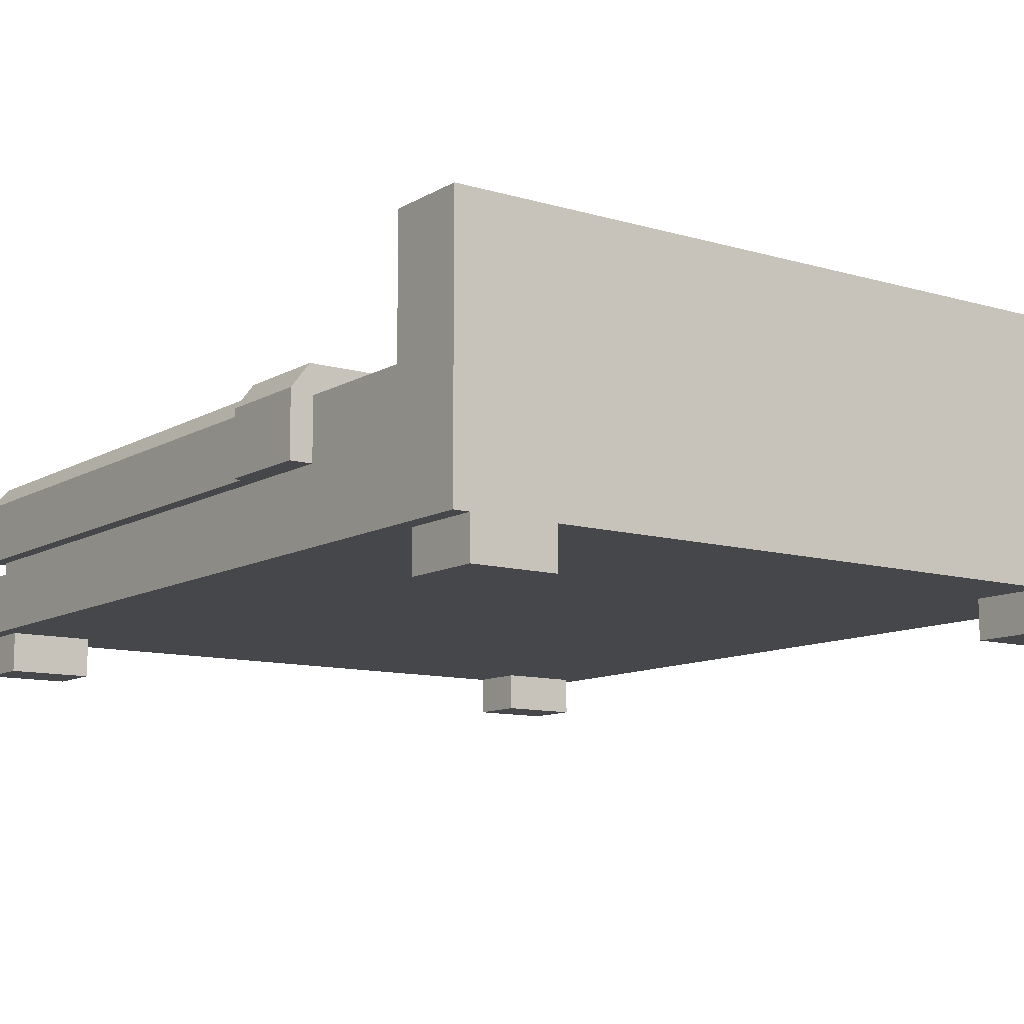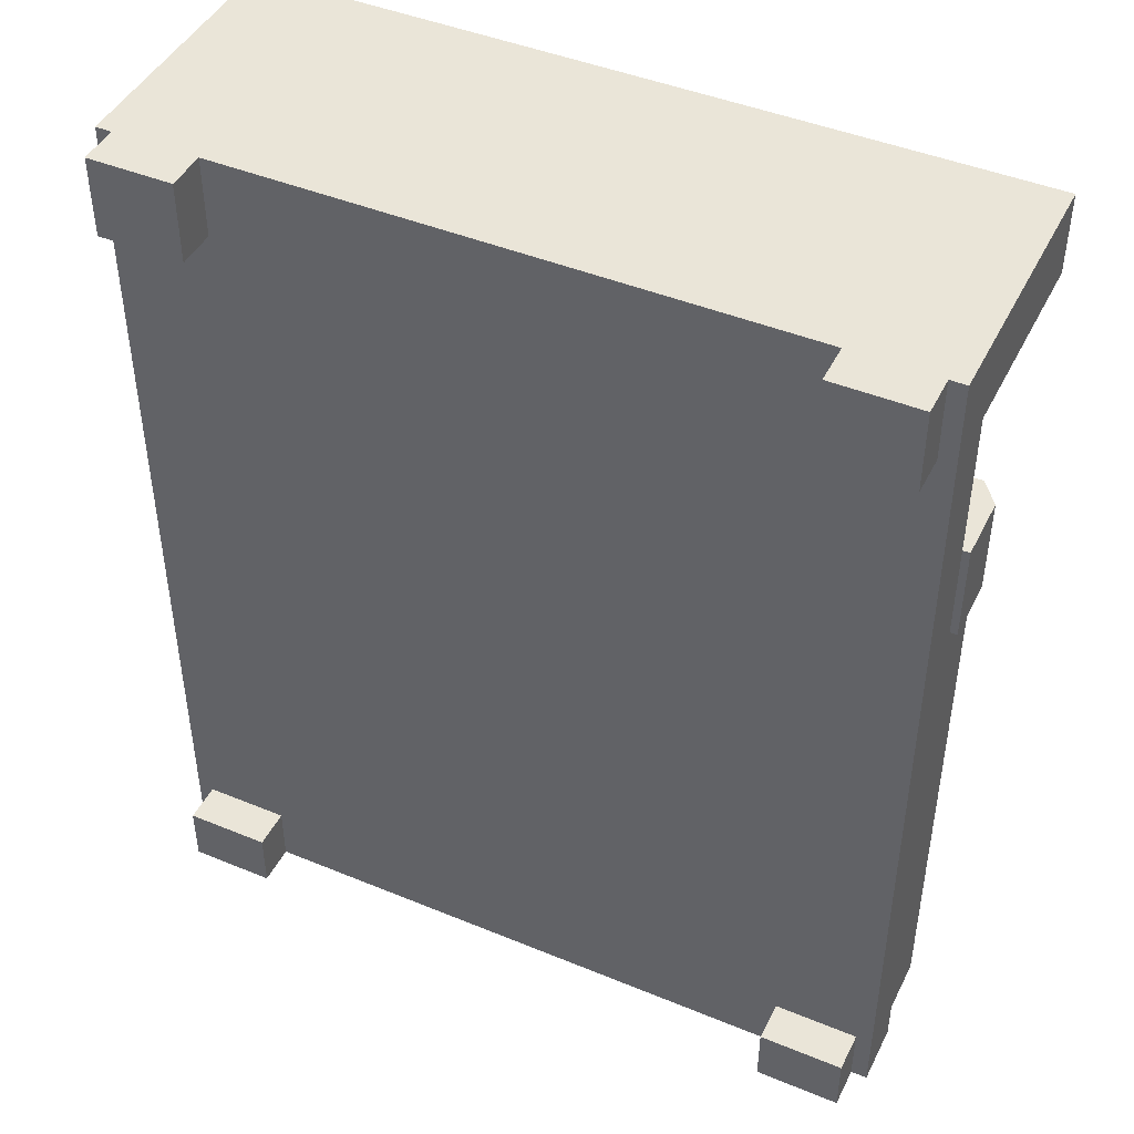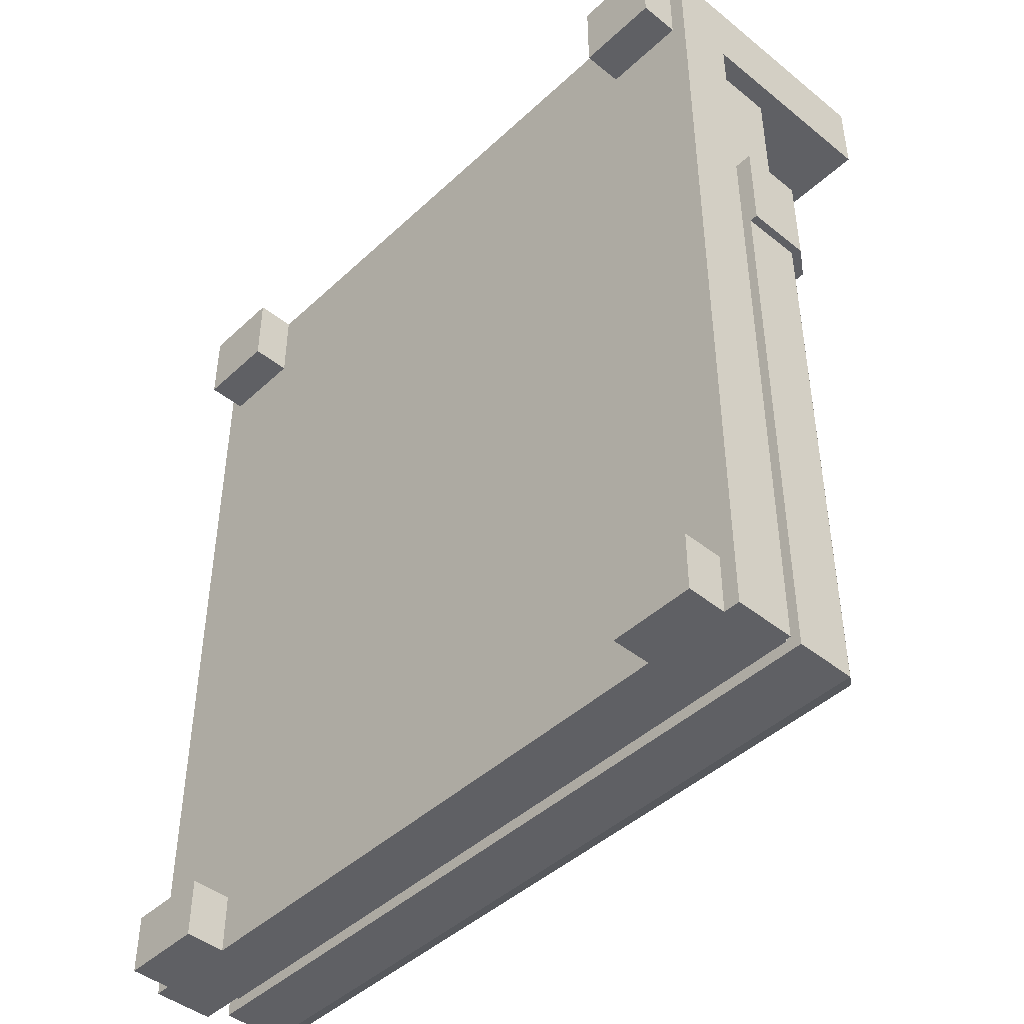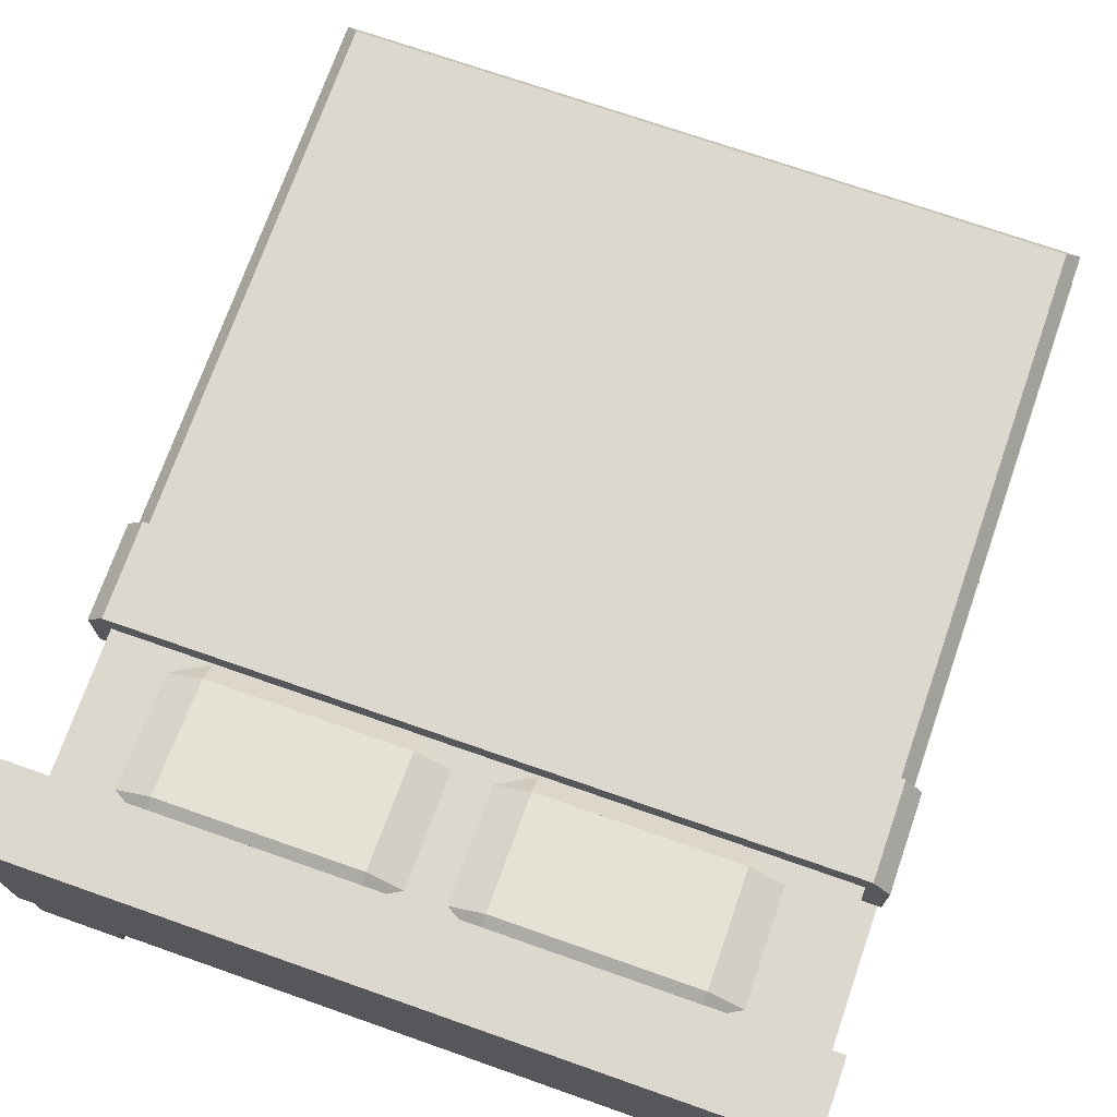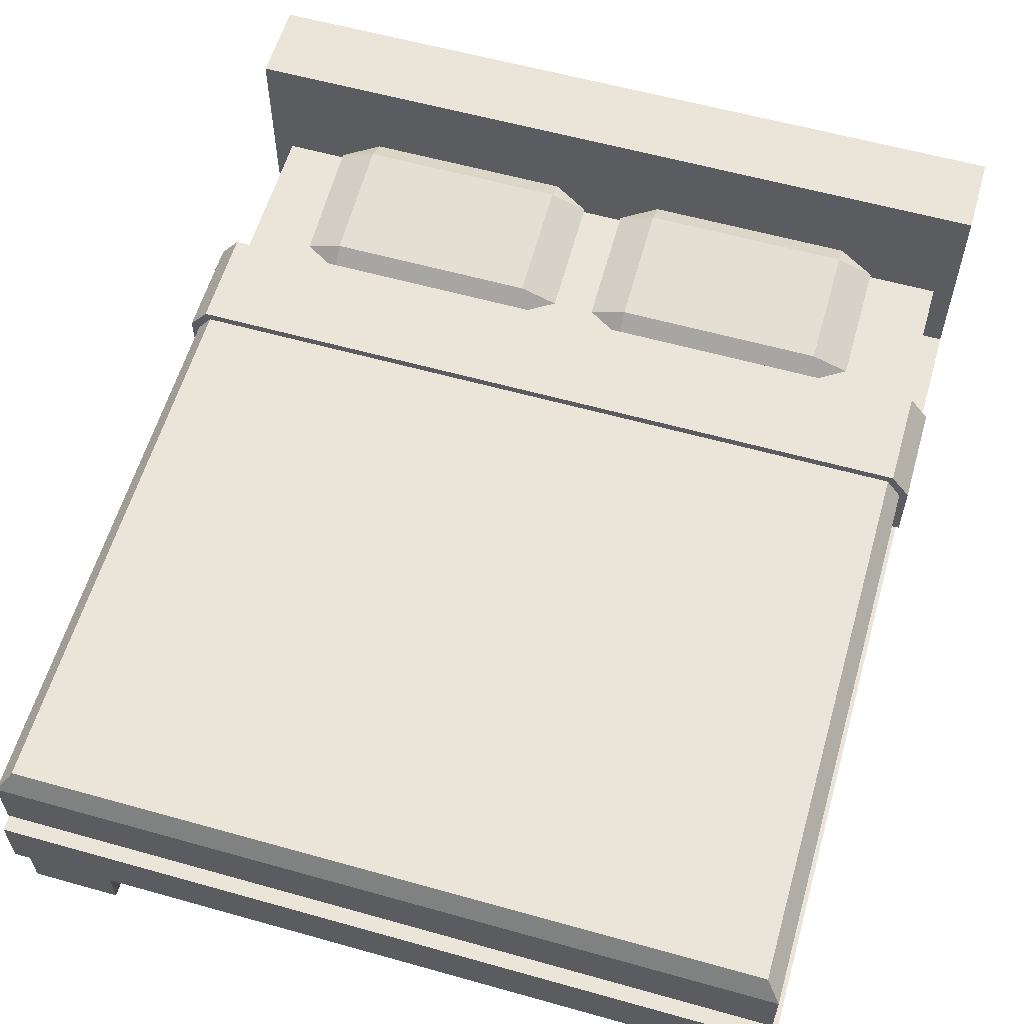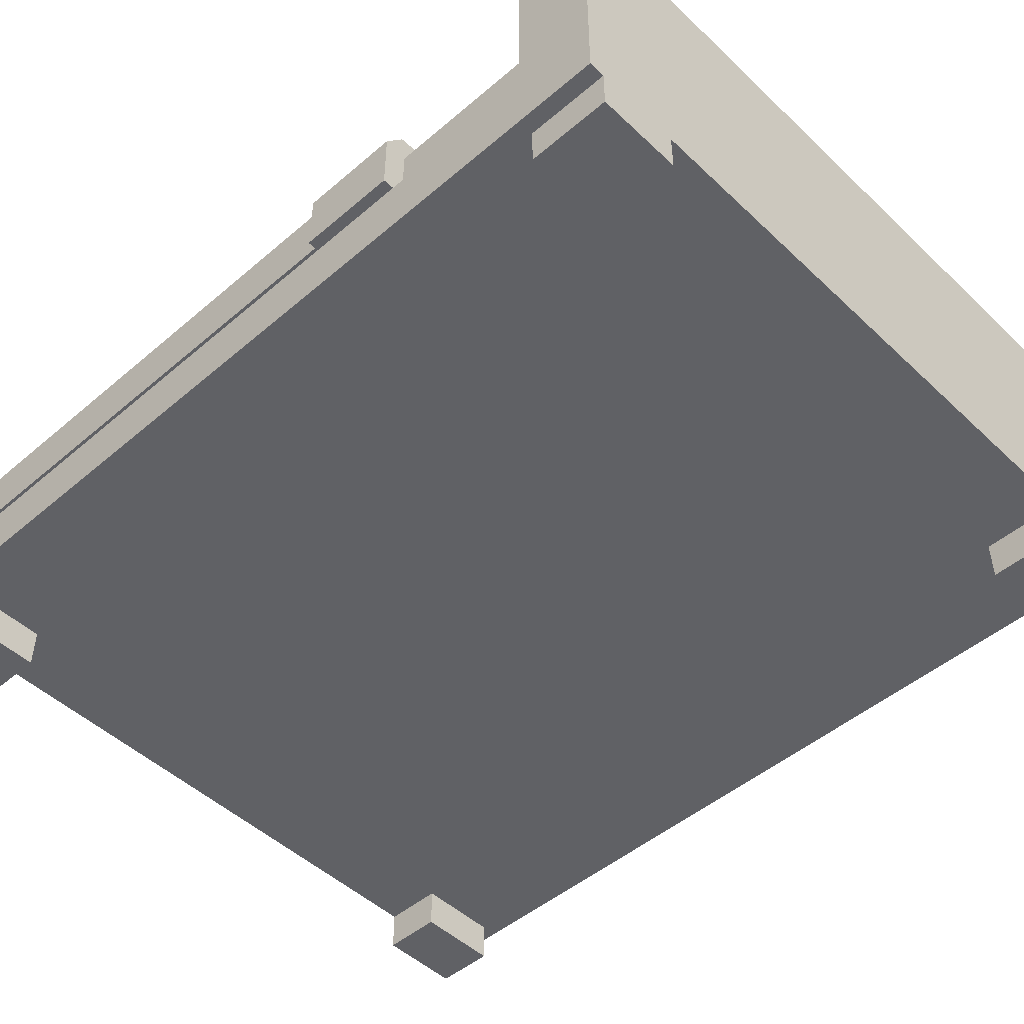
<metadata>
{"format":"obj","ext":"obj","renderer":"f3d","projection":"perspective","resolution":1024,"background":"white","views":[{"elev":-10.8,"azim":-35.8,"up":"+Y"},{"elev":44.9,"azim":25.5,"up":"+Z"},{"elev":-44.8,"azim":47.0,"up":"+Z"},{"elev":72.4,"azim":19.3,"up":"+Y"},{"elev":59.0,"azim":-163.9,"up":"+Y"},{"elev":-48.5,"azim":-46.4,"up":"+Y"}]}
</metadata>
<code>
v 0.1 0.1111 0.02222
v 0.1 0.2 0.02222
v 0.1 0.1111 0.9111
v 0.1 0.2 0.9111
v 0.9 0.2 0.02222
v 0.9 0.1111 0.02222
v 0.9 0.2 0.9111
v 0.9 0.1111 0.9111
v 0.9222 0.1111 0.9111
v 0.9222 0.1111 0
v 0.07778 0.1111 0
v 0.07778 0.1111 0.9111
v 0.07778 0.3333 0.9111
v 0.9222 0.3333 0.9111
v 0.07778 0.04444 0
v 0.07778 0.04444 1
v 0.07778 0.3333 1
v 0.9222 0.04444 0
v 0.9044 0.04444 0
v 0.8111 0.04444 0
v 0.1889 0.04444 0
v 0.09556 0.04444 0
v 0.9222 0.04444 1
v 0.9044 0.04444 0.06667
v 0.9044 0.04444 1
v 0.9044 0.04444 0.9111
v 0.8111 0.04444 0.06667
v 0.8111 0.04444 0.9111
v 0.8111 0.04444 1
v 0.1889 0.04444 0.06667
v 0.1889 0.04444 1
v 0.1889 0.04444 0.9111
v 0.09556 0.04444 0.06667
v 0.09556 0.04444 0.9111
v 0.09556 0.04444 1
v 0.9222 0.3333 1
v 0.9044 0 0
v 0.8111 0 0
v 0.9044 0 0.06667
v 0.8111 0 0.06667
v 0.1889 0 0
v 0.1889 0 0.06667
v 0.8111 0 0.9111
v 0.8111 0 1
v 0.9044 0 0.9111
v 0.9044 0 1
v 0.09556 0 0
v 0.09556 0 0.06667
v 0.1889 0 0.9111
v 0.1889 0 1
v 0.09556 0 0.9111
v 0.09556 0 1
v 0.1 0.2 0.7303
v 0.9 0.2 0.7303
v 0.1 0.2 0.02222
v 0.9 0.2 0.02222
v 0.916 0.2 0.00885
v 0.9 0.2222 0.02222
v 0.084 0.2 0.00885
v 0.1 0.2222 0.02222
v 0.084 0.1333 0.6216
v 0.1 0.1333 0.6216
v 0.084 0.1333 0.00885
v 0.1 0.1333 0.02222
v 0.9 0.1333 0.02222
v 0.916 0.1333 0.00885
v 0.916 0.1333 0.6216
v 0.9 0.1333 0.6216
v 0.9 0.1333 0.7303
v 0.1 0.1333 0.7303
v 0.916 0.2 0.6216
v 0.9 0.2222 0.6216
v 0.1 0.2222 0.6216
v 0.084 0.2 0.6216
v 0.9044 0.2311 0.7303
v 0.09556 0.2311 0.7303
v 0.07511 0.1333 0.7303
v 0.07511 0.2044 0.7303
v 0.9249 0.1333 0.7303
v 0.9249 0.2044 0.7303
v 0.07511 0.1333 0.6216
v 0.9044 0.2311 0.6216
v 0.09556 0.2311 0.6216
v 0.07511 0.2044 0.6216
v 0.9249 0.1333 0.6216
v 0.9249 0.2044 0.6216
v 0.5615 0.2518 0.886
v 0.5615 0.2353 0.7554
v 0.7852 0.2518 0.886
v 0.7852 0.2353 0.7554
v 0.5615 0.2165 0.8904
v 0.7852 0.2165 0.8904
v 0.5615 0.2 0.7599
v 0.7852 0.2 0.7599
v 0.5615 0.237 0.9111
v 0.7852 0.237 0.9111
v 0.8244 0.2341 0.8882
v 0.8244 0.2176 0.7577
v 0.5615 0.2147 0.7347
v 0.7852 0.2147 0.7347
v 0.5222 0.2341 0.8882
v 0.5222 0.2176 0.7577
v 0.2148 0.2518 0.886
v 0.2148 0.2353 0.7554
v 0.4385 0.2518 0.886
v 0.4385 0.2353 0.7554
v 0.2148 0.2165 0.8904
v 0.4385 0.2165 0.8904
v 0.2148 0.2 0.7599
v 0.4385 0.2 0.7599
v 0.2148 0.237 0.9111
v 0.4385 0.237 0.9111
v 0.4778 0.2341 0.8882
v 0.4778 0.2176 0.7577
v 0.2148 0.2147 0.7347
v 0.4385 0.2147 0.7347
v 0.1756 0.2341 0.8882
v 0.1756 0.2176 0.7577
g bedDouble
f 2 1 3
f 3 4 2
f 6 5 7
f 7 8 6
f 7 5 2
f 2 4 7
f 5 6 1
f 1 2 5
f 6 9 10
f 10 11 6
f 11 1 6
f 11 3 1
f 11 12 3
f 9 6 8
f 4 3 12
f 12 13 4
f 13 14 4
f 7 4 14
f 8 7 14
f 14 9 8
f 11 15 16
f 16 12 11
f 16 13 12
f 16 17 13
f 10 18 19
f 19 20 10
f 20 21 10
f 21 22 10
f 22 15 10
f 15 11 10
f 19 18 23
f 23 24 19
f 23 25 24
f 25 26 24
f 27 24 26
f 26 28 27
f 27 28 21
f 21 20 27
f 28 29 21
f 29 30 21
f 29 31 30
f 31 32 30
f 33 30 32
f 32 34 33
f 33 34 15
f 15 22 33
f 34 35 15
f 35 16 15
f 9 14 36
f 9 36 23
f 9 23 18
f 18 10 9
f 36 14 13
f 13 17 36
f 25 23 36
f 36 29 25
f 36 31 29
f 36 35 31
f 36 16 35
f 36 17 16
f 38 37 39
f 39 40 38
f 20 38 40
f 40 27 20
f 41 21 30
f 30 42 41
f 28 43 44
f 44 29 28
f 45 26 25
f 25 46 45
f 19 37 38
f 38 20 19
f 47 41 42
f 42 48 47
f 44 46 25
f 25 29 44
f 49 32 31
f 31 50 49
f 48 42 30
f 30 33 48
f 32 49 51
f 51 34 32
f 22 47 48
f 48 33 22
f 21 41 47
f 47 22 21
f 43 45 46
f 46 44 43
f 52 50 31
f 31 35 52
f 37 19 24
f 24 39 37
f 26 45 43
f 43 28 26
f 51 49 50
f 50 52 51
f 34 51 52
f 52 35 34
f 40 39 24
f 24 27 40
g bedDouble
f 2 1 3
f 3 4 2
f 6 5 7
f 7 8 6
f 7 5 2
f 2 4 7
f 5 6 1
f 1 2 5
f 6 9 10
f 10 11 6
f 11 1 6
f 11 3 1
f 11 12 3
f 9 6 8
f 4 3 12
f 12 13 4
f 13 14 4
f 7 4 14
f 8 7 14
f 14 9 8
f 11 15 16
f 16 12 11
f 16 13 12
f 16 17 13
f 10 18 19
f 19 20 10
f 20 21 10
f 21 22 10
f 22 15 10
f 15 11 10
f 19 18 23
f 23 24 19
f 23 25 24
f 25 26 24
f 27 24 26
f 26 28 27
f 27 28 21
f 21 20 27
f 28 29 21
f 29 30 21
f 29 31 30
f 31 32 30
f 33 30 32
f 32 34 33
f 33 34 15
f 15 22 33
f 34 35 15
f 35 16 15
f 9 14 36
f 9 36 23
f 9 23 18
f 18 10 9
f 36 14 13
f 13 17 36
f 25 23 36
f 36 29 25
f 36 31 29
f 36 35 31
f 36 16 35
f 36 17 16
f 38 37 39
f 39 40 38
f 20 38 40
f 40 27 20
f 41 21 30
f 30 42 41
f 28 43 44
f 44 29 28
f 45 26 25
f 25 46 45
f 19 37 38
f 38 20 19
f 47 41 42
f 42 48 47
f 44 46 25
f 25 29 44
f 49 32 31
f 31 50 49
f 48 42 30
f 30 33 48
f 32 49 51
f 51 34 32
f 22 47 48
f 48 33 22
f 21 41 47
f 47 22 21
f 43 45 46
f 46 44 43
f 52 50 31
f 31 35 52
f 37 19 24
f 24 39 37
f 26 45 43
f 43 28 26
f 51 49 50
f 50 52 51
f 34 51 52
f 52 35 34
f 40 39 24
f 24 27 40
g cover
f 54 53 55
f 55 56 54
f 58 57 59
f 59 60 58
f 62 61 63
f 63 64 62
f 63 65 64
f 65 63 66
f 65 66 67
f 67 68 65
f 68 69 54
f 68 54 56
f 56 65 68
f 65 56 55
f 55 64 65
f 57 66 63
f 63 59 57
f 62 64 55
f 55 70 62
f 55 53 70
f 67 66 57
f 57 71 67
f 71 57 58
f 58 72 71
f 60 73 72
f 72 58 60
f 60 59 74
f 74 73 60
f 59 63 61
f 61 74 59
f 54 75 76
f 76 53 54
f 76 70 53
f 76 77 70
f 76 78 77
f 75 54 69
f 75 69 79
f 79 80 75
f 61 77 81
f 77 61 62
f 62 70 77
f 76 75 82
f 82 83 76
f 83 84 78
f 78 76 83
f 84 81 77
f 77 78 84
f 79 85 86
f 86 80 79
f 80 86 82
f 82 75 80
f 86 85 67
f 67 71 86
f 71 82 86
f 71 72 82
f 72 83 82
f 72 73 83
f 73 74 83
f 74 84 83
f 74 61 84
f 61 81 84
f 79 69 68
f 68 85 79
f 68 67 85
g pillowLeft
f 88 87 89
f 89 90 88
f 92 91 93
f 93 94 92
f 96 95 91
f 91 92 96
f 87 95 96
f 96 89 87
f 98 97 92
f 92 94 98
f 99 88 90
f 90 100 99
f 101 87 88
f 88 102 101
f 93 91 101
f 101 102 93
f 89 97 98
f 98 90 89
f 94 93 99
f 99 100 94
f 92 97 89
f 89 91 92
f 89 87 91
f 87 101 91
f 93 91 95
f 95 99 93
f 95 87 99
f 87 88 99
f 90 98 94
f 94 93 90
f 93 88 90
f 93 102 88
f 96 92 94
f 94 100 96
f 100 89 96
f 100 90 89
f 97 96 92
f 96 97 89
f 95 87 101
f 91 95 101
f 102 88 99
f 93 102 99
f 96 95 101
f 101 97 96
f 101 98 97
f 101 102 98
f 102 99 98
f 99 100 98
f 90 98 100
f 98 94 100
g pillowRight
f 104 103 105
f 105 106 104
f 108 107 109
f 109 110 108
f 112 111 107
f 107 108 112
f 103 111 112
f 112 105 103
f 114 113 108
f 108 110 114
f 115 104 106
f 106 116 115
f 117 103 104
f 104 118 117
f 109 107 117
f 117 118 109
f 105 113 114
f 114 106 105
f 110 109 115
f 115 116 110
f 108 113 105
f 105 107 108
f 105 103 107
f 103 117 107
f 109 107 111
f 111 115 109
f 111 103 115
f 103 104 115
f 106 114 110
f 110 109 106
f 109 104 106
f 109 118 104
f 112 108 110
f 110 116 112
f 116 105 112
f 116 106 105
f 113 112 108
f 112 113 105
f 111 103 117
f 107 111 117
f 118 104 115
f 109 118 115
f 112 111 117
f 117 113 112
f 117 114 113
f 117 118 114
f 118 115 114
f 115 116 114
f 106 114 116
f 114 110 116

</code>
